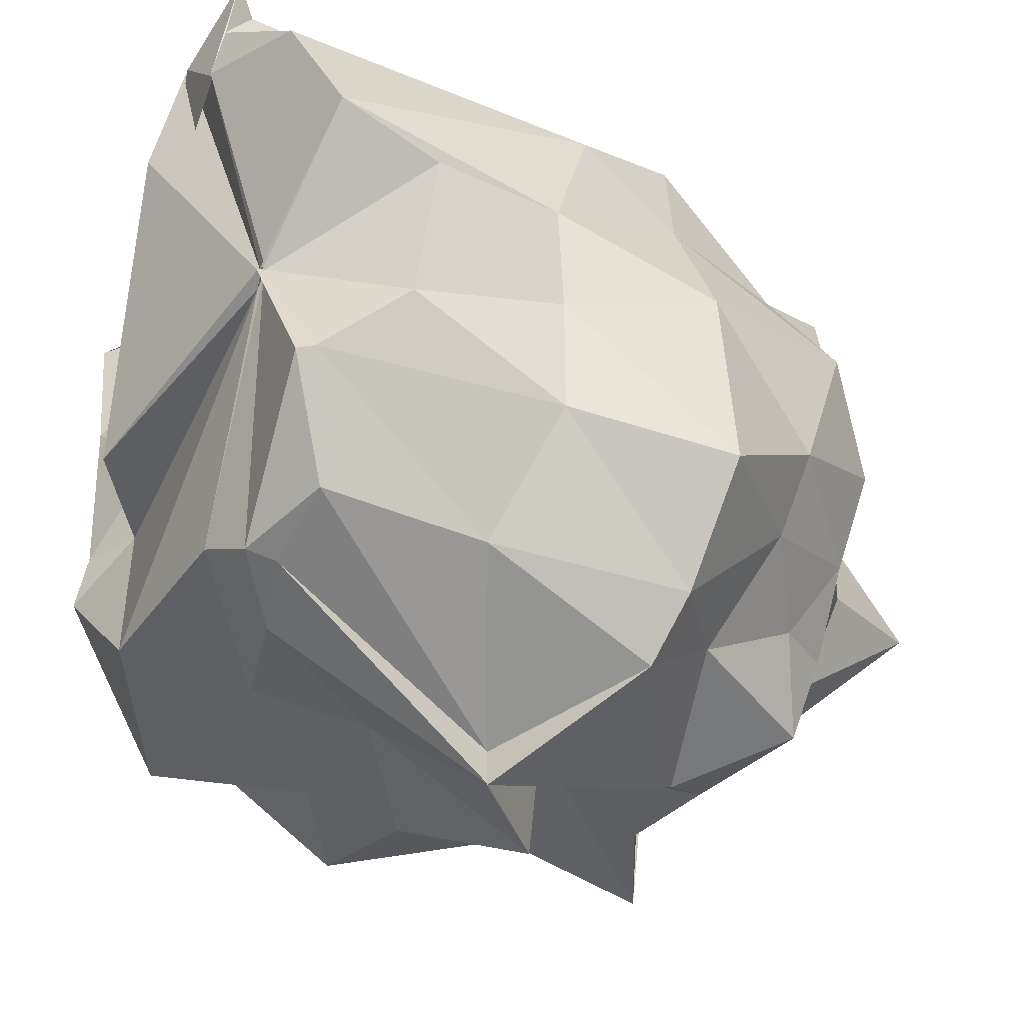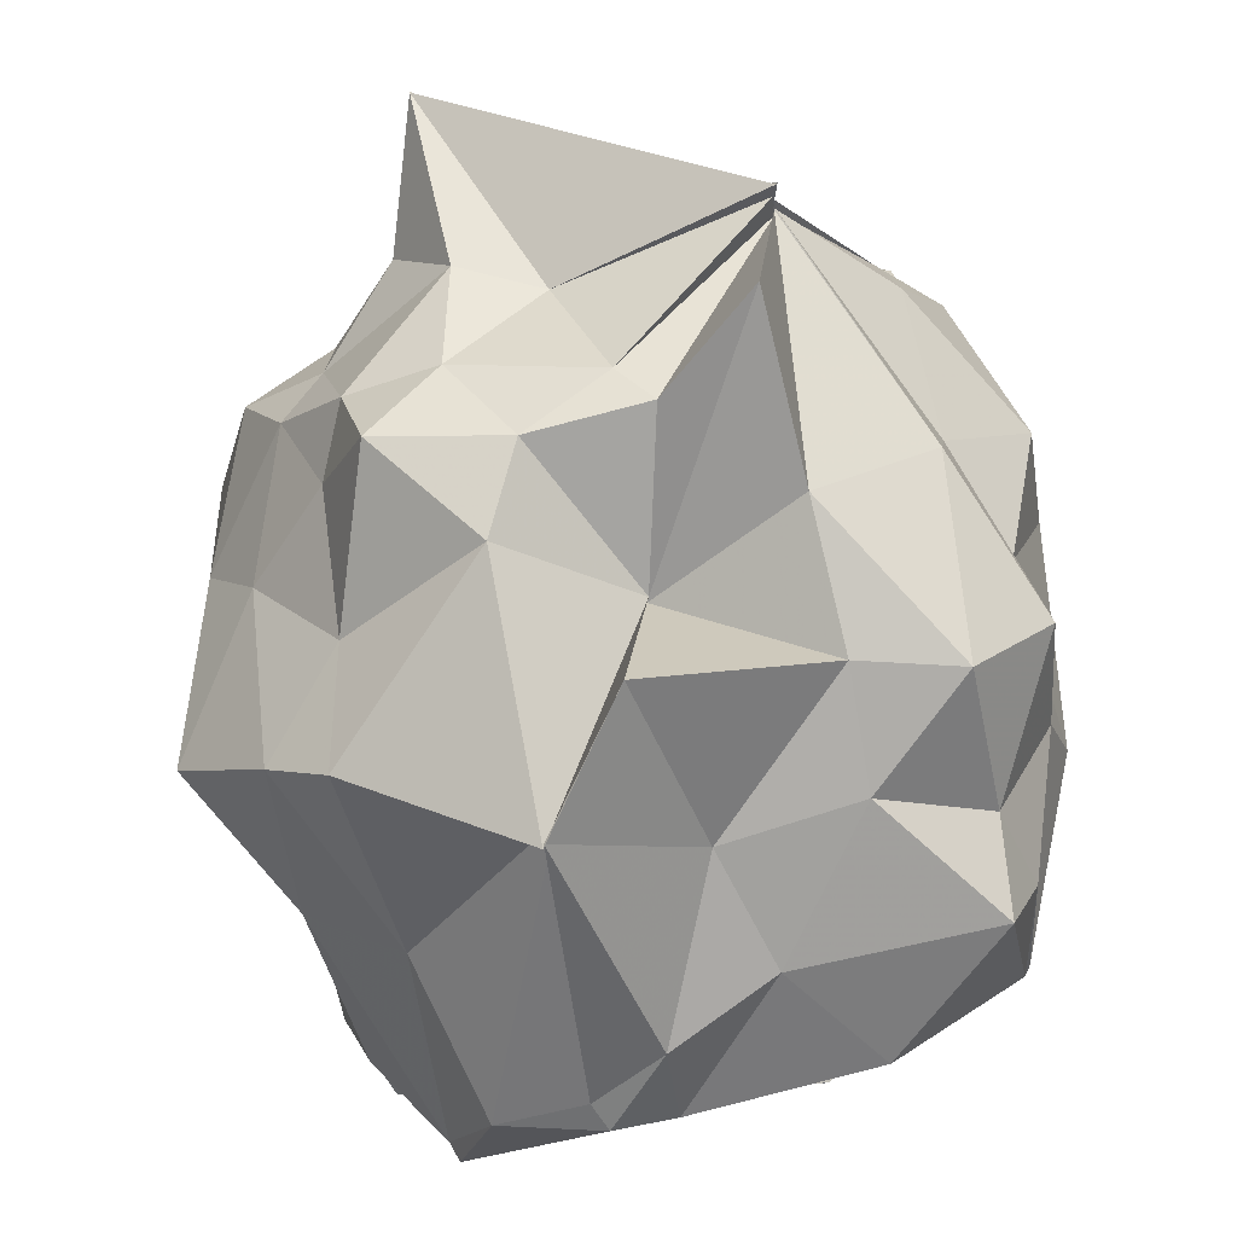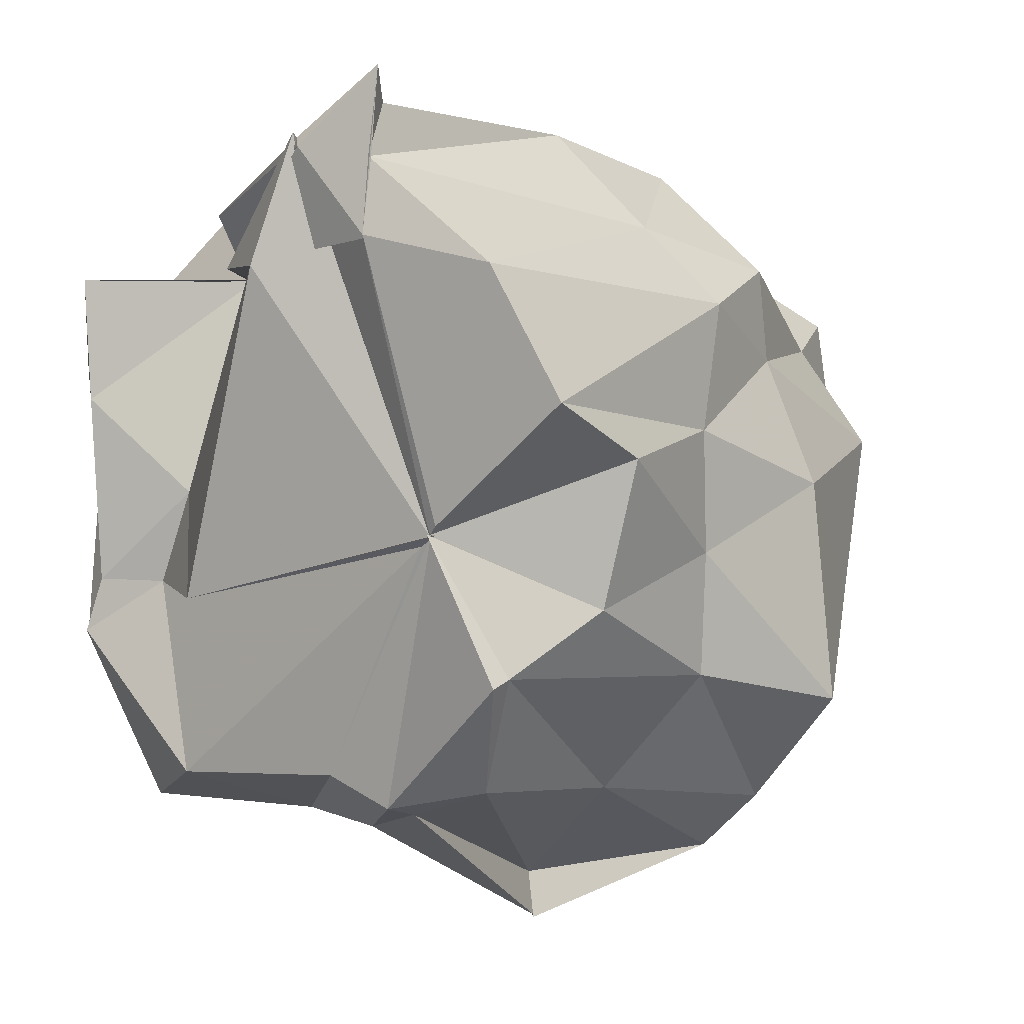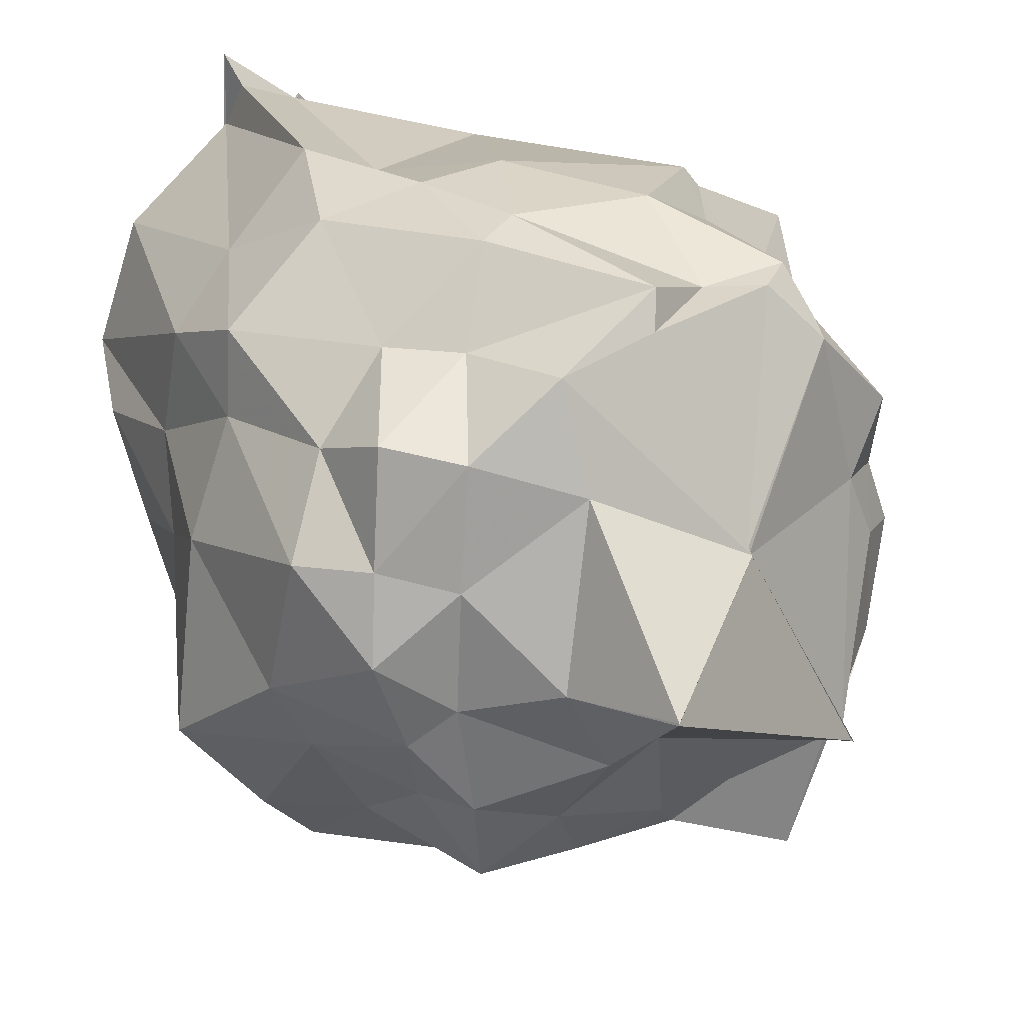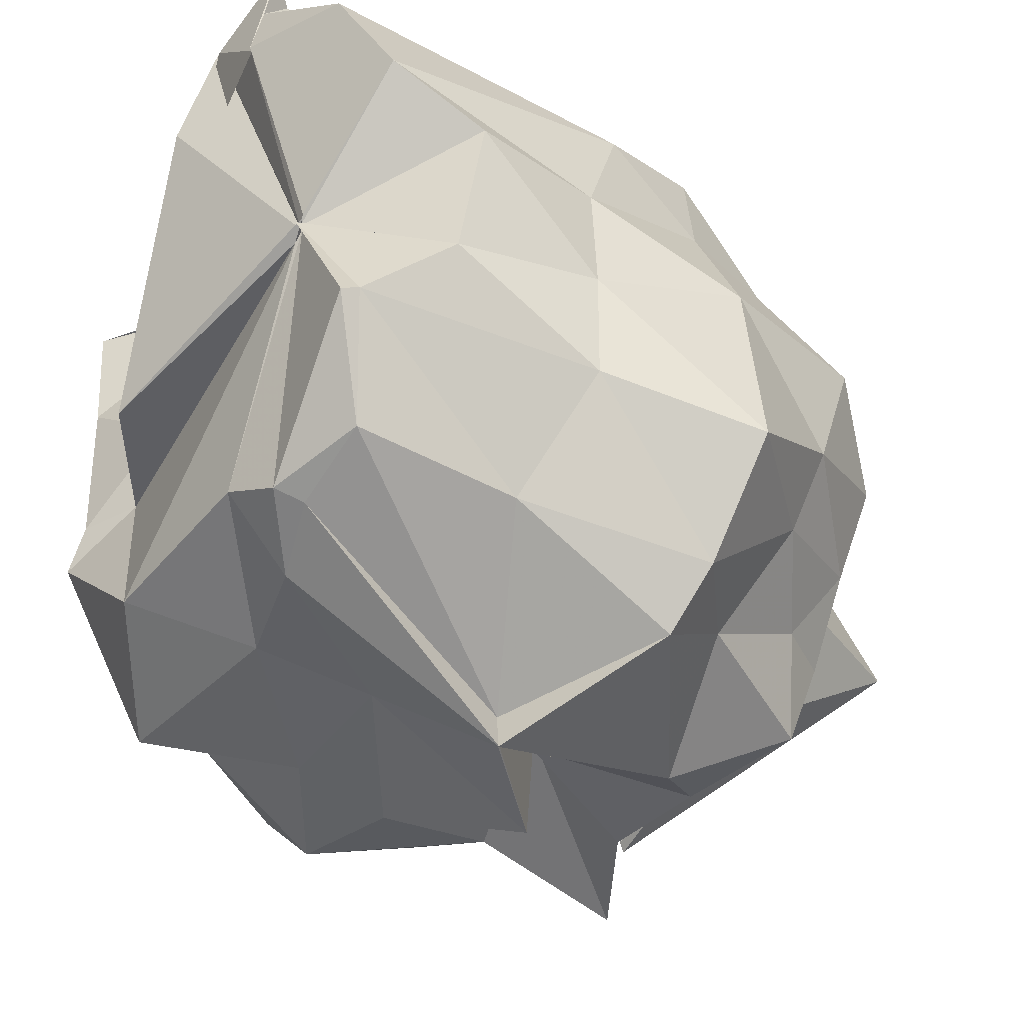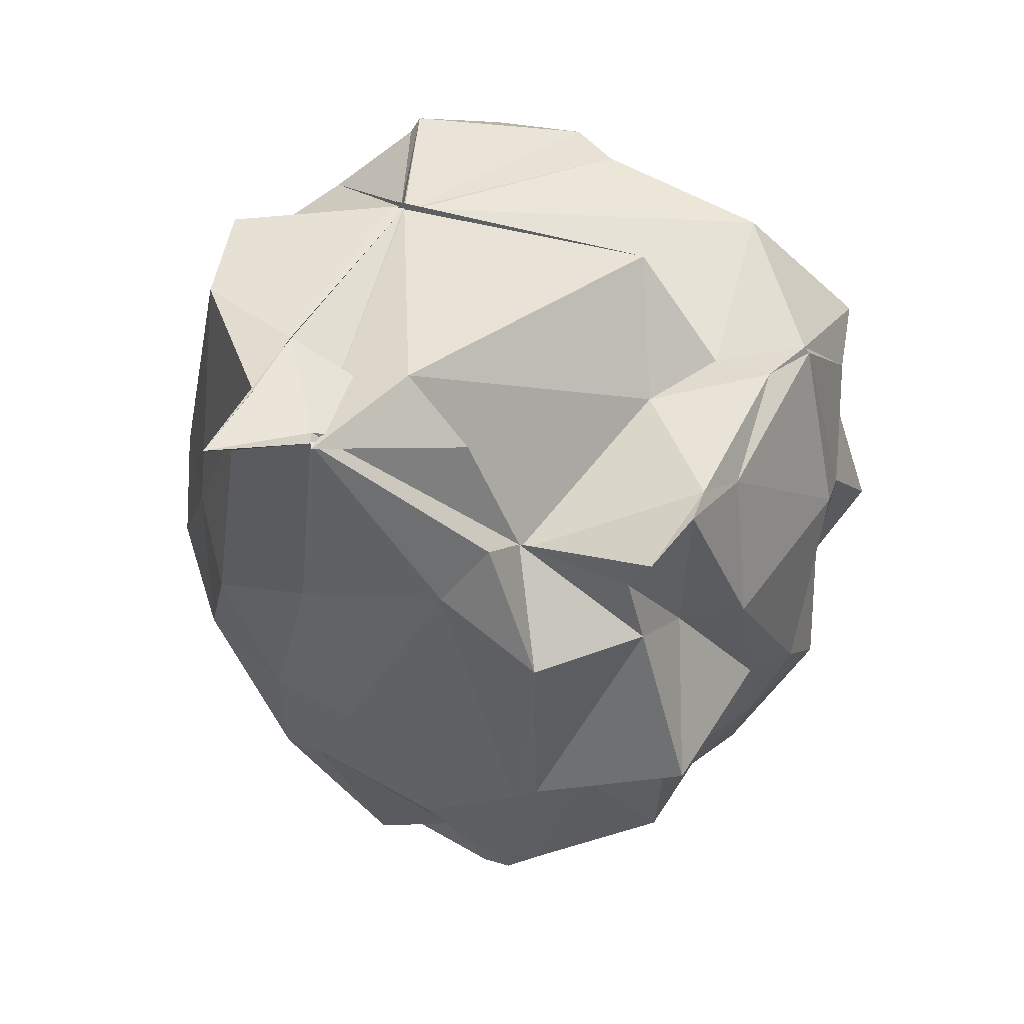
<metadata>
{"format":"obj","ext":"obj","renderer":"f3d","projection":"perspective","resolution":1024,"background":"white","views":[{"elev":-37.9,"azim":50.6,"up":"+Y"},{"elev":-79.2,"azim":-170.9,"up":"+Y"},{"elev":1.7,"azim":28.0,"up":"+Y"},{"elev":23.0,"azim":150.0,"up":"+Y"},{"elev":-43.9,"azim":45.3,"up":"+Y"},{"elev":50.4,"azim":-149.6,"up":"+Z"}]}
</metadata>
<code>
v 0.4964 -0.3467 1.784
v -0.03173 -0.1194 -0.3409
v 0.9535 -0.1593 1.568
v 0.8754 -0.0259 1.823
v 0.7233 0.3029 1.896
v 0.398 0.5664 1.907
v 0.3821 0.7048 1.81
v 0.1777 0.6256 1.877
v -0.2806 0.4744 1.543
v -0.2825 0.3134 1.406
v -0.6212 0.2955 1.419
v -0.7068 0.08762 1.544
v -0.7251 -0.1593 1.461
v -0.7082 -0.6401 1.547
v -0.7326 -0.8811 1.284
v -0.6507 -1.104 1.295
v -0.1342 -1.106 1.325
v 0.1404 -1.121 1.464
v 0.3268 -1.066 1.569
v 0.5574 -0.9917 1.609
v 0.6907 -0.6929 1.737
v 0.8611 -0.53 1.567
v 0.9521 -0.08995 1.172
v 0.9479 0.236 1.066
v 0.756 0.435 1.11
v 0.5066 0.6865 1.124
v 0.2839 0.5934 1.121
v -0.1847 0.5765 1.383
v -0.4607 0.5322 1.178
v -0.6799 0.3022 1.23
v -0.6962 0.09708 1.093
v -0.8379 -0.03997 1.074
v -0.8733 -0.5459 1.074
v -0.8272 -0.7182 0.9631
v -0.662 -0.9918 1.073
v -0.3812 -1.156 0.9565
v -0.03012 -1.143 1.013
v 0.3083 -1.433 0.8743
v 0.2849 -1.315 0.8617
v 0.6728 -1.02 1.177
v 0.9281 -0.7191 1.134
v 0.9496 -0.4034 1.153
v 0.9445 0.09572 0.74
v 0.9267 0.3363 0.7508
v 0.6409 0.5964 0.7583
v 0.3532 0.6677 0.7214
v 0.09128 0.6868 0.7458
v -0.4456 0.6188 0.6396
v -0.4882 0.5609 0.6245
v -0.8736 0.3787 0.7678
v -0.8621 -0.09586 0.7188
v -0.9048 -0.317 0.5712
v -0.7895 -0.7422 0.5738
v -0.8438 -0.9475 0.6836
v -0.6356 -1.175 0.7022
v -0.3779 -1.159 0.6494
v 0.09115 -1.417 0.5629
v 0.3115 -1.438 0.8837
v 0.7466 -1.228 0.7068
v 0.8998 -1.083 0.7048
v 1.135 -0.8056 0.7369
v 1.075 -0.2324 0.7235
v 0.8744 0.1336 0.3168
v 0.6722 0.3652 0.3496
v 0.3878 0.6169 0.3171
v 0.2528 0.645 0.4005
v -0.1533 0.645 0.3734
v -0.4381 0.4983 0.5102
v -0.5303 0.32 0.3982
v -0.6995 0.1078 0.3511
v -0.8394 -0.1899 0.3788
v -0.8916 -0.5423 0.3226
v -0.6772 -0.7171 0.2831
v -0.6562 -0.9106 0.2664
v -0.3511 -1.067 0.2921
v 0.02955 -0.9782 0.4931
v 0.02181 -1.046 0.4683
v 0.3342 -1.21 0.2674
v 0.6955 -1.039 0.4579
v 0.9012 -0.7403 0.3633
v 1.024 -0.5371 0.3574
v 1.018 -0.1226 0.2073
v 0.8288 0.2131 0.07525
v 0.5118 0.3694 0.189
v 0.09086 0.5468 -0.05054
v -0.1178 0.4848 0.04515
v -0.3641 0.5165 0.03466
v -0.4088 0.3791 -0.05932
v -0.6722 0.09869 -0.03355
v -0.6935 -0.1227 0.04244
v -0.7525 -0.2998 0.02901
v -0.6413 -0.588 -0.05578
v -0.3846 -0.6898 -0.2823
v -0.381 -0.6894 -0.2817
v -0.3125 -1.125 -0.171
v -0.06291 -1.092 0.04425
v 0.2386 -1.111 0.07062
v 0.5691 -1.072 0.02514
v 0.6946 -0.8435 0.1435
v 0.7891 -0.6198 0.02044
v 0.8963 -0.361 -0.0006993
v 0.8634 -0.1152 0.04461
v 0.5009 -0.3445 1.79
v 0.5226 -0.3233 1.801
v 0.4013 0.3765 1.939
v 0.4075 0.7893 1.876
v 0.1877 0.602 1.891
v -0.2825 0.3122 1.403
v -0.6967 0.3149 1.573
v -0.6912 -0.0054 1.554
v -0.6515 -0.4906 1.562
v -0.6954 -0.6315 1.572
v -0.3438 -0.9907 1.608
v 0.1389 -0.9657 1.667
v 0.295 -1.044 1.646
v 0.6715 -0.7148 1.782
v 0.5025 -0.3433 1.807
v 0.498 -0.346 1.78
v 0.4981 -0.346 1.787
v 0.4035 0.3688 1.931
v -0.124 0.3208 1.736
v -0.2782 0.3116 1.375
v -0.3863 -0.2543 1.531
v -0.4785 -0.4949 1.522
v 0.4702 -0.3741 1.778
v 0.4975 -0.3476 1.78
v 0.4998 -0.345 1.785
v 0.5012 -0.3434 1.79
v 0.1649 0.6387 1.876
v 0.06452 0.3139 1.914
v -0.2097 -0.5193 1.795
v 0.5261 -0.3439 1.805
v 0.6531 0.1759 -0.07356
v 0.4077 0.3788 -0.1155
v 0.126 0.4471 -0.1038
v -0.2625 0.4932 -0.04308
v -0.4091 0.337 -0.1019
v -0.535 -0.09643 -0.08599
v -0.6131 -0.2745 -0.08487
v -0.376 -0.6872 -0.2834
v -0.3733 -0.6792 -0.2835
v -0.3821 -0.6631 -0.2688
v 0.02047 -1.002 -0.02645
v 0.3873 -0.8924 -0.0806
v 0.6227 -0.8253 -0.03822
v 0.6863 -0.5067 -0.065
v 0.684 -0.1635 -0.0859
v 0.3848 0.08297 -0.2167
v -0.03523 -0.1184 -0.3361
v -0.03067 -0.1067 -0.3213
v -0.03267 -0.1241 -0.3252
v -0.3763 -0.7188 -0.3115
v -0.3799 -0.6921 -0.2894
v -0.3817 -0.7179 -0.3129
v 0.1391 -0.6711 -0.185
v 0.3475 -0.6594 -0.271
v 0.4918 -0.4148 -0.2888
v 0.3921 -0.3505 -0.6573
v -0.03251 -0.1205 -0.3405
v -0.3948 -0.7525 -0.3433
v -0.391 -0.7494 -0.3399
v 0.3935 -0.3571 -0.6558
f 3 23 4
f 4 23 24
f 4 24 5
f 5 24 25
f 5 25 6
f 6 25 26
f 6 26 7
f 7 26 27
f 7 27 8
f 8 27 28
f 8 28 9
f 9 28 29
f 9 29 10
f 10 29 30
f 10 30 11
f 11 30 31
f 11 31 12
f 12 31 32
f 12 32 13
f 13 32 33
f 13 33 14
f 14 33 34
f 14 34 15
f 15 34 35
f 15 35 16
f 16 35 36
f 16 36 17
f 17 36 37
f 17 37 18
f 18 37 38
f 18 38 19
f 19 38 39
f 19 39 20
f 20 39 40
f 20 40 21
f 21 40 41
f 21 41 22
f 22 41 42
f 22 42 3
f 3 42 23
f 23 43 24
f 24 43 44
f 24 44 25
f 25 44 45
f 25 45 26
f 26 45 46
f 26 46 27
f 27 46 47
f 27 47 28
f 28 47 48
f 28 48 29
f 29 48 49
f 29 49 30
f 30 49 50
f 30 50 31
f 31 50 51
f 31 51 32
f 32 51 52
f 32 52 33
f 33 52 53
f 33 53 34
f 34 53 54
f 34 54 35
f 35 54 55
f 35 55 36
f 36 55 56
f 36 56 37
f 37 56 57
f 37 57 38
f 38 57 58
f 38 58 39
f 39 58 59
f 39 59 40
f 40 59 60
f 40 60 41
f 41 60 61
f 41 61 42
f 42 61 62
f 42 62 23
f 23 62 43
f 43 63 44
f 44 63 64
f 44 64 45
f 45 64 65
f 45 65 46
f 46 65 66
f 46 66 47
f 47 66 67
f 47 67 48
f 48 67 68
f 48 68 49
f 49 68 69
f 49 69 50
f 50 69 70
f 50 70 51
f 51 70 71
f 51 71 52
f 52 71 72
f 52 72 53
f 53 72 73
f 53 73 54
f 54 73 74
f 54 74 55
f 55 74 75
f 55 75 56
f 56 75 76
f 56 76 57
f 57 76 77
f 57 77 58
f 58 77 78
f 58 78 59
f 59 78 79
f 59 79 60
f 60 79 80
f 60 80 61
f 61 80 81
f 61 81 62
f 62 81 82
f 62 82 43
f 43 82 63
f 63 83 64
f 64 83 84
f 64 84 65
f 65 84 85
f 65 85 66
f 66 85 86
f 66 86 67
f 67 86 87
f 67 87 68
f 68 87 88
f 68 88 69
f 69 88 89
f 69 89 70
f 70 89 90
f 70 90 71
f 71 90 91
f 71 91 72
f 72 91 92
f 72 92 73
f 73 92 93
f 73 93 74
f 74 93 94
f 74 94 75
f 75 94 95
f 75 95 76
f 76 95 96
f 76 96 77
f 77 96 97
f 77 97 78
f 78 97 98
f 78 98 79
f 79 98 99
f 79 99 80
f 80 99 100
f 80 100 81
f 81 100 101
f 81 101 82
f 82 101 102
f 82 102 63
f 63 102 83
f 103 104 118
f 104 119 118
f 104 105 119
f 105 120 119
f 105 106 120
f 106 107 120
f 107 121 120
f 107 108 121
f 108 122 121
f 108 109 122
f 109 110 122
f 110 123 122
f 110 111 123
f 111 124 123
f 111 112 124
f 112 113 124
f 113 125 124
f 113 114 125
f 114 126 125
f 114 115 126
f 115 116 126
f 116 127 126
f 116 117 127
f 117 118 127
f 117 103 118
f 118 119 128
f 119 129 128
f 119 120 129
f 120 121 129
f 121 130 129
f 121 122 130
f 122 123 130
f 123 131 130
f 123 124 131
f 124 125 131
f 125 132 131
f 125 126 132
f 126 127 132
f 127 128 132
f 127 118 128
f 133 148 134
f 134 148 149
f 134 149 135
f 135 149 150
f 135 150 136
f 136 150 137
f 137 150 151
f 137 151 138
f 138 151 152
f 138 152 139
f 139 152 140
f 140 152 153
f 140 153 141
f 141 153 154
f 141 154 142
f 142 154 143
f 143 154 155
f 143 155 144
f 144 155 156
f 144 156 145
f 145 156 146
f 146 156 157
f 146 157 147
f 147 157 148
f 147 148 133
f 148 158 149
f 149 158 159
f 149 159 150
f 150 159 151
f 151 159 160
f 151 160 152
f 152 160 153
f 153 160 161
f 153 161 154
f 154 161 155
f 155 161 162
f 155 162 156
f 156 162 157
f 157 162 158
f 157 158 148
f 3 4 103
f 103 4 104
f 4 5 104
f 104 5 105
f 5 6 105
f 105 6 106
f 6 7 106
f 7 8 106
f 106 8 107
f 8 9 107
f 107 9 108
f 9 10 108
f 108 10 109
f 10 11 109
f 11 12 109
f 109 12 110
f 12 13 110
f 110 13 111
f 13 14 111
f 111 14 112
f 14 15 112
f 15 16 112
f 112 16 113
f 16 17 113
f 113 17 114
f 17 18 114
f 114 18 115
f 18 19 115
f 19 20 115
f 115 20 116
f 20 21 116
f 116 21 117
f 21 22 117
f 117 22 103
f 22 3 103
f 83 133 84
f 84 133 134
f 84 134 85
f 85 134 135
f 85 135 86
f 86 135 136
f 86 136 87
f 87 136 88
f 88 136 137
f 88 137 89
f 89 137 138
f 89 138 90
f 90 138 139
f 90 139 91
f 91 139 92
f 92 139 140
f 92 140 93
f 93 140 141
f 93 141 94
f 94 141 142
f 94 142 95
f 95 142 96
f 96 142 143
f 96 143 97
f 97 143 144
f 97 144 98
f 98 144 145
f 98 145 99
f 99 145 100
f 100 145 146
f 100 146 101
f 101 146 147
f 101 147 102
f 102 147 133
f 102 133 83
f 128 129 1
f 129 130 1
f 130 131 1
f 131 132 1
f 132 128 1
f 159 158 2
f 160 159 2
f 161 160 2
f 162 161 2
f 158 162 2

</code>
